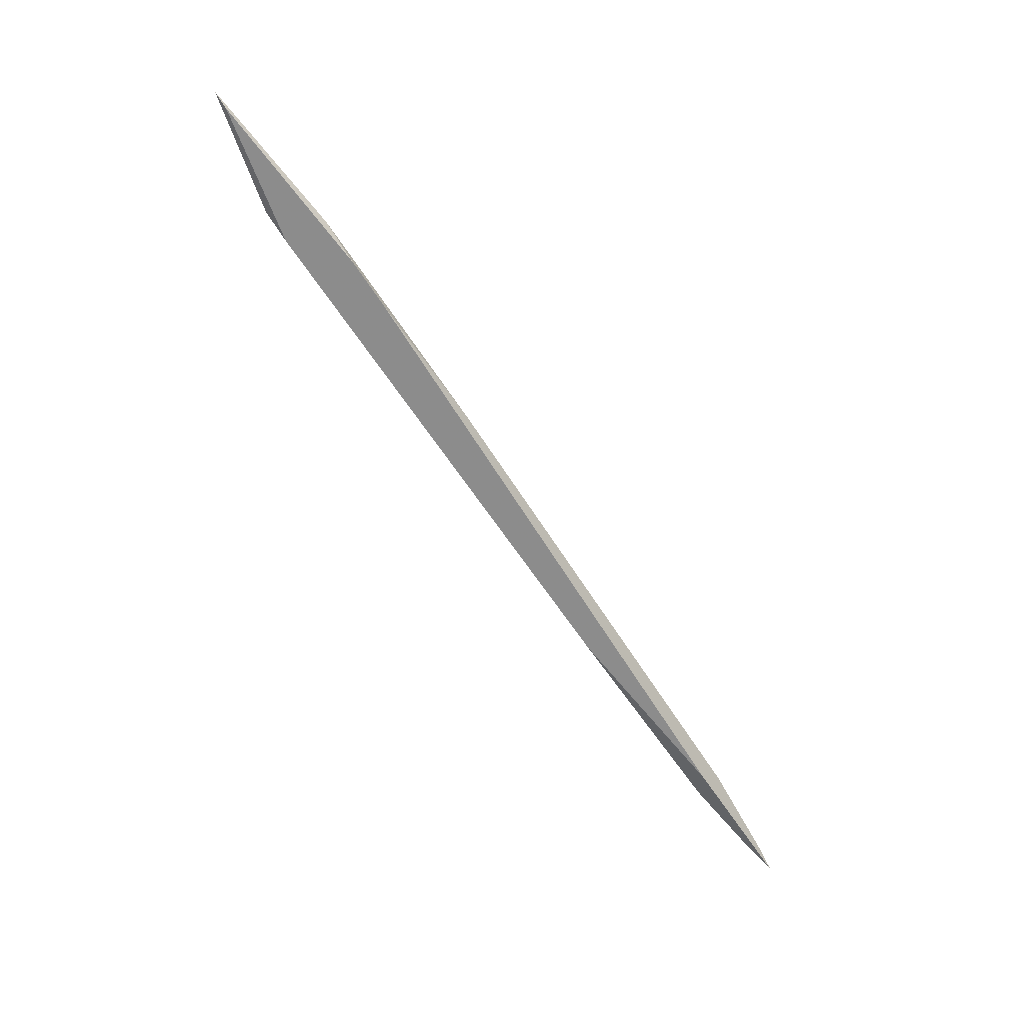
<metadata>
{"format":"obj","ext":"obj","renderer":"f3d","projection":"perspective","resolution":1024,"background":"white","views":[{"elev":-39.3,"azim":129.3,"up":"+Y"}]}
</metadata>
<code>
o WoodenBrokenPlanks_449
v -46.65 67.32 32.31
v -49 65.79 32.26
v -51.75 64.53 32.33
v -59.97 61.67 32.78
v -93.53 45.87 34.63
v -92.44 46.77 34.57
v -87.51 49.86 34.3
v -85.54 48.95 34.19
v -38.66 70.32 32.79
v -45.86 66.66 34.72
v -74.62 53.67 35.08
v -44.19 67.77 34.81
v -37.74 70.91 32.81
v -78.69 53.24 35.55
v -86.72 48.9 35.44
v -91.6 46.76 34.96
f 1 2 3 4
f 5 6 7 4
f 5 4 3 8
f 2 9 10 11
f 2 11 8 3
f 12 10 9 13
f 11 10 12 14
f 11 14 15
f 1 13 9 2
f 12 1 7 14
f 13 1 12
f 7 1 4
f 15 16 5 8
f 15 8 11
f 15 14 7 6
f 15 6 16
f 5 16 6

</code>
